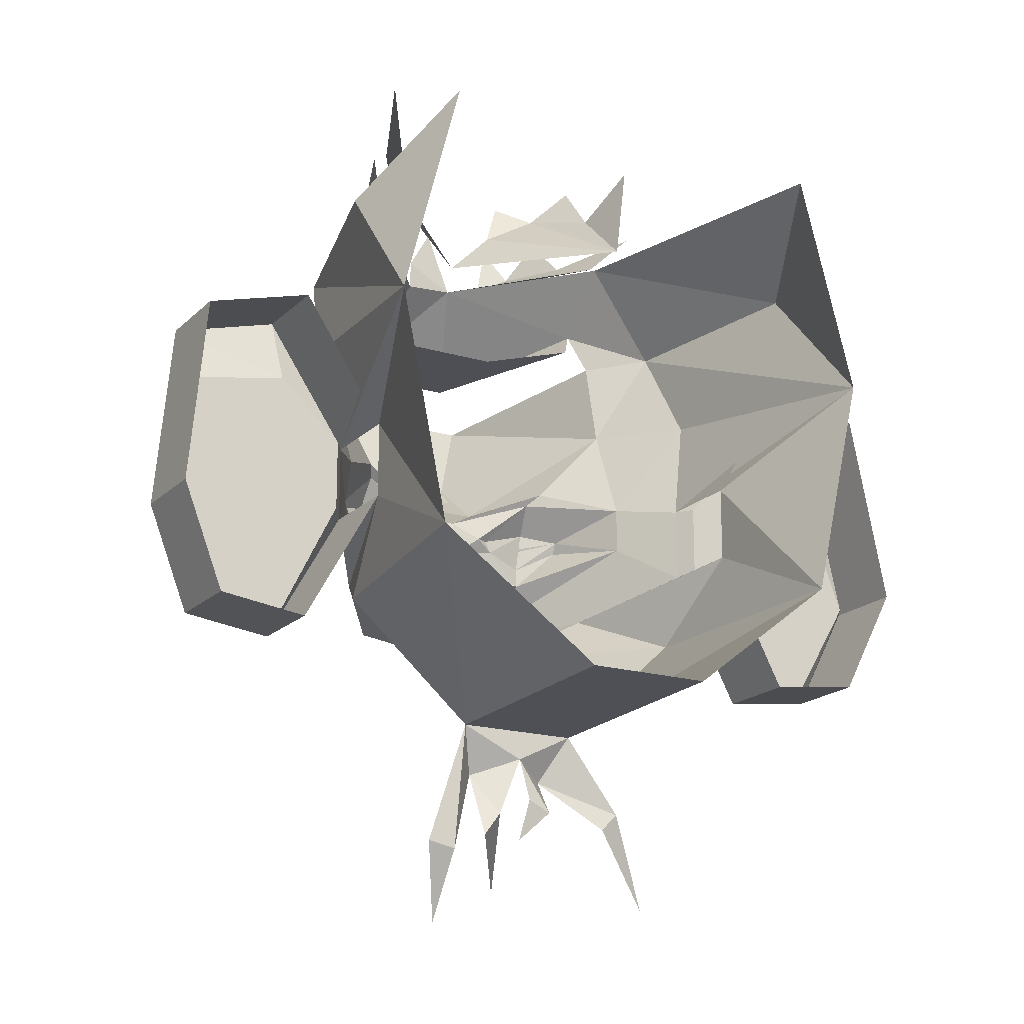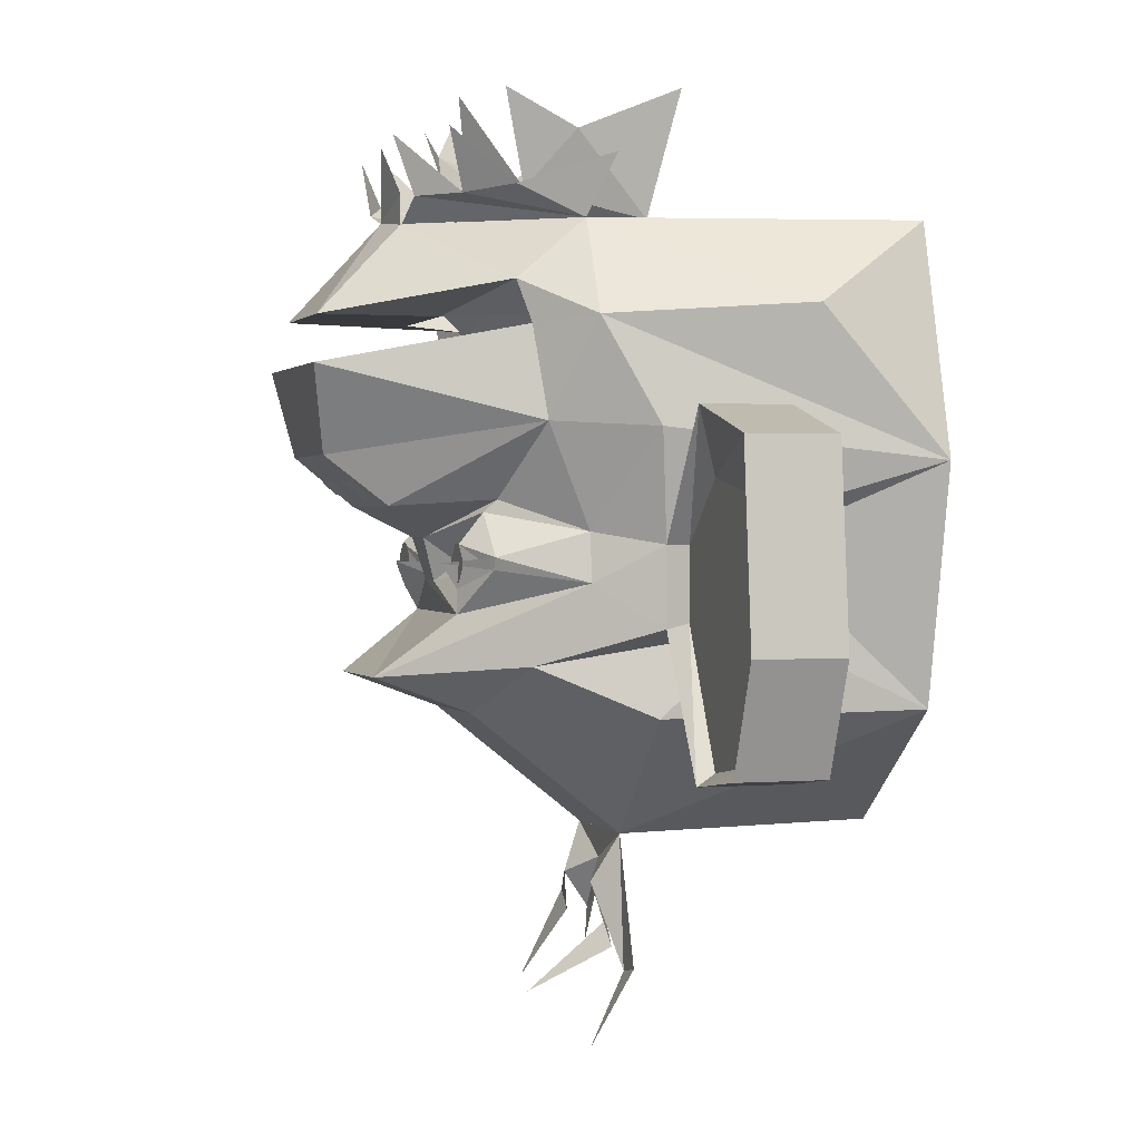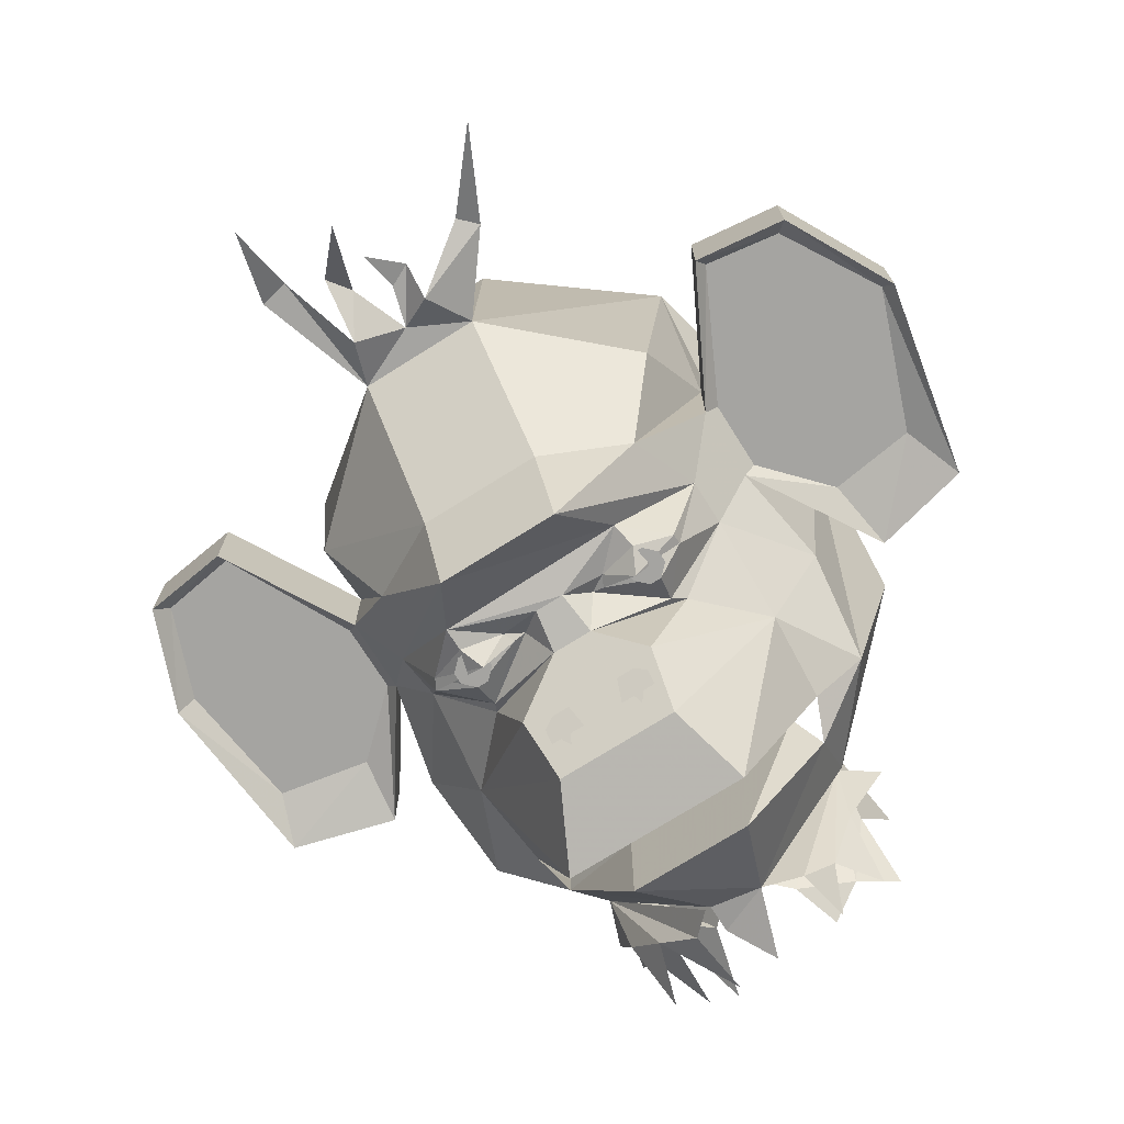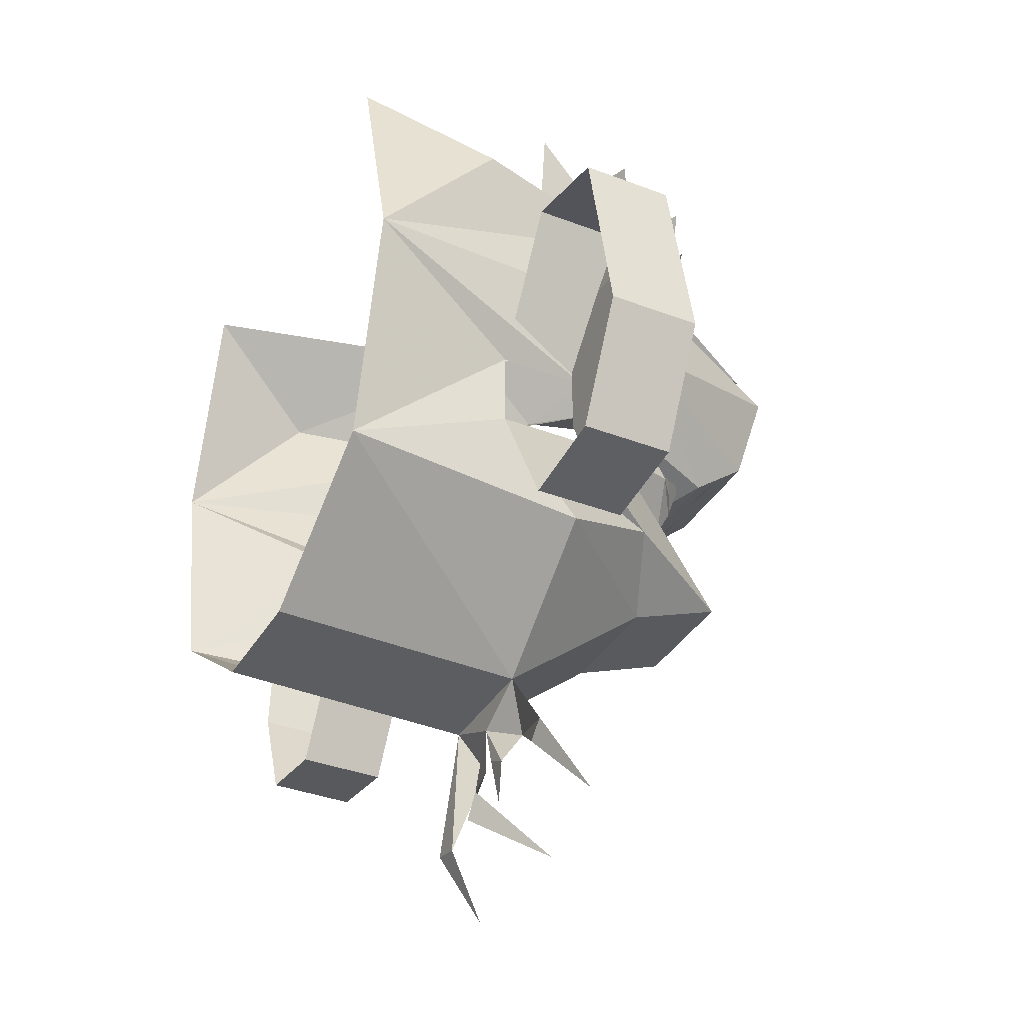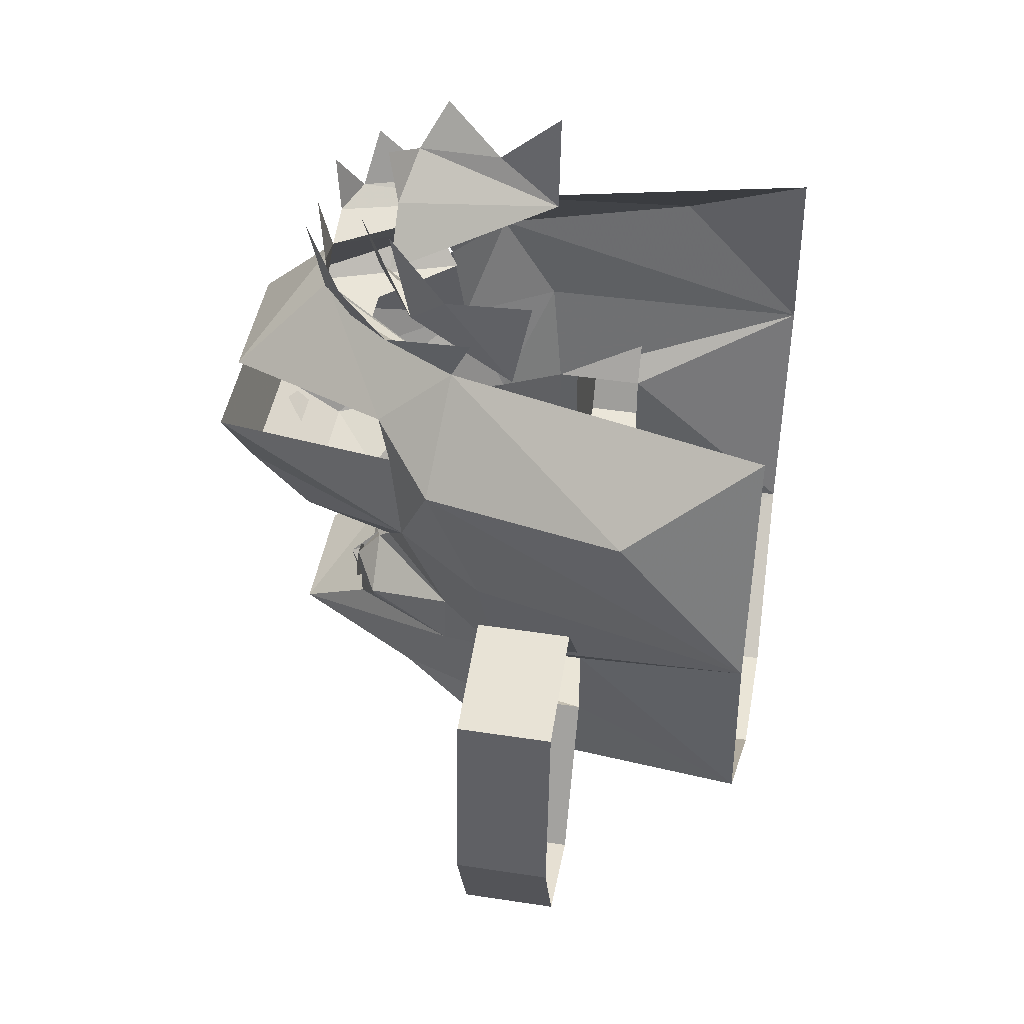
<metadata>
{"format":"obj","ext":"obj","renderer":"f3d","projection":"perspective","resolution":1024,"background":"white","views":[{"elev":-18.3,"azim":-30.0,"up":"+Y"},{"elev":0.9,"azim":-107.9,"up":"+Y"},{"elev":-73.2,"azim":32.2,"up":"+Z"},{"elev":-35.9,"azim":63.2,"up":"+Y"},{"elev":45.4,"azim":-79.9,"up":"+Y"}]}
</metadata>
<code>
v -0.04688 -0.5234 -0.1641
v -0.07031 -0.5547 -0.1641
v -0.07812 -0.4688 -0.1953
v -0.01562 -0.4453 -0.1641
v -0.1016 -0.4062 -0.1641
v 0.0625 -0.4062 -0.1641
v 0.03125 -0.4688 -0.1953
v 0.03125 -0.5156 -0.1641
v 0 -0.5 -0.1641
v -0.007812 -0.5547 -0.1797
v -0.007812 -0.6172 -0.2578
v -0.1172 -0.5781 -0.1641
v -0.1562 -0.5703 -0.1641
v -0.125 -0.6719 -0.2109
v 0.1406 -0.5078 -0.1641
v 0.1172 -0.5312 -0.1641
v 0.2031 -0.6328 -0.2031
v 0.4688 0.03125 -0.1484
v 0.3516 0.04688 -0.1484
v 0.3672 0.1406 -0.1719
v 0.5 0.1094 -0.1719
v 0.5391 -0.1562 -0.1484
v 0.4531 0.03125 -0.1484
v 0.3516 0.02344 -0.1484
v 0.2891 -0.03906 -0.1484
v 0.2734 -0.03906 -0.1484
v 0.2578 -0.03906 -0.1719
v 0.2578 -0.03906 -0.05469
v 0.3672 0.1406 -0.05469
v 0.5 0.1094 -0.05469
v 0.5547 -0.1562 -0.1719
v 0.4766 -0.3047 -0.1719
v 0.4609 -0.2891 -0.1484
v 0.5156 -0.1562 -0.1484
v 0.3516 -0.3203 -0.1719
v 0.3594 -0.3047 -0.1484
v 0.4766 -0.3047 -0.05469
v 0.3516 -0.3203 -0.05469
v 0.2578 -0.1406 -0.1719
v 0.2734 -0.1328 -0.1484
v 0.3672 -0.2656 -0.1484
v 0.4453 -0.2656 -0.1484
v 0.2891 -0.1328 -0.1484
v 0.2031 -0.08594 -0.25
v 0.2031 -0.02344 -0.25
v 0.2812 0.1016 -0.1875
v 0.3359 0.0625 0.1641
v 0.2656 -0.2422 0.1641
v 0.2578 -0.1406 -0.05469
v 0.2344 -0.25 -0.1719
v 0.1719 -0.1875 -0.3125
v 0.5547 -0.1562 -0.05469
v -0.5469 0.08594 -0.1719
v -0.4062 0.125 -0.1719
v -0.3984 0.03906 -0.1484
v -0.5234 0.01562 -0.1484
v -0.5703 -0.1641 -0.1719
v -0.5703 -0.1641 -0.05469
v -0.5469 0.08594 -0.05469
v -0.4062 0.125 -0.05469
v -0.2969 -0.03906 -0.1719
v -0.3125 -0.03906 -0.1484
v -0.4062 0.01562 -0.1484
v -0.5156 0 -0.1484
v -0.5234 -0.1641 -0.1484
v -0.5469 -0.1641 -0.1484
v -0.5 -0.2891 -0.1484
v -0.5156 -0.3047 -0.1719
v -0.5156 -0.3047 -0.05469
v -0.3984 -0.3047 -0.1484
v -0.3984 -0.3203 -0.1719
v -0.3984 -0.3203 -0.05469
v -0.2969 -0.1406 -0.05469
v -0.2969 -0.1406 -0.1719
v -0.2109 -0.1875 -0.3125
v -0.2734 -0.25 -0.1719
v -0.3125 -0.2422 0.1641
v -0.2969 -0.03906 -0.05469
v -0.375 0.0625 0.1641
v -0.3125 -0.1328 -0.1484
v -0.3359 -0.03906 -0.1484
v -0.3359 -0.1328 -0.1484
v -0.4922 -0.2656 -0.1484
v -0.4062 -0.2656 -0.1484
v -0.1016 -0.25 -0.3594
v 0.0625 -0.25 -0.3594
v -0.1016 -0.3984 0.1719
v -0.1016 -0.2031 -0.4844
v 0.0625 -0.2031 -0.4844
v 0.0625 -0.3984 0.1719
v 0.2656 0.2344 -0.2578
v 0.3281 0.25 0
v 0.2578 0.3594 0.1641
v 0.1641 0.3594 -0.2422
v 0.1719 0.2812 -0.3359
v 0.01562 0.3672 -0.4453
v 0.0625 0.2422 -0.5547
v -0.1016 0.2422 -0.5547
v -0.05469 0.3594 -0.4375
v -0.05469 0.3984 -0.4375
v -0.01562 0.4609 -0.4531
v -0.3047 0.2344 -0.2578
v -0.3281 0.1016 -0.1875
v -0.2422 -0.02344 -0.25
v -0.25 -0.08594 -0.25
v -0.1484 -0.125 -0.3906
v 0.1016 -0.125 -0.375
v -0.2031 0.3594 -0.2422
v -0.3672 0.25 0
v -0.2969 0.3594 0.1641
v -0.2188 0.2812 -0.3359
v -0.2344 0.2266 -0.3203
v -0.25 0.1094 -0.3047
v -0.1641 0.01562 -0.3438
v -0.1562 0 -0.3594
v -0.2109 -0.05469 -0.3594
v -0.2031 -0.07031 -0.3594
v -0.1484 -0.09375 -0.3906
v -0.09375 -0.07812 -0.375
v -0.03906 -0.08594 -0.3906
v 0 -0.08594 -0.3906
v 0.05469 -0.07812 -0.375
v 0.1094 -0.09375 -0.3906
v 0.1562 -0.07031 -0.3594
v 0.1562 -0.05469 -0.3516
v 0.1094 0 -0.3594
v 0.125 0.01562 -0.3438
v 0.2031 0.1094 -0.3047
v 0.1953 0.2266 -0.3203
v 0.2031 0.4062 -0.2109
v 0.1562 0.3594 -0.2422
v 0.1484 0.3906 -0.3281
v 0.1094 0.3984 -0.4219
v 0.1484 0.4609 -0.4062
v 0.08594 0.4531 -0.4531
v 0.07031 0.3828 -0.4453
v -0.1953 0.3984 -0.3281
v -0.2344 0.4375 -0.2109
v -0.1484 0.3906 -0.3828
v -0.09375 0.3906 -0.4297
v -0.0625 0.3594 -0.4375
v -0.1719 0.4688 -0.4062
v -0.07812 0.4688 -0.4531
v -0.1016 0.2422 -0.3984
v -0.1875 0.2422 -0.3047
v 0.0625 0.2422 -0.3984
v 0.1484 0.2422 -0.3047
v 0.1719 0.4922 -0.1641
v 0.1562 0.3594 -0.1641
v 0.1484 0.4375 -0.2422
v 0.1094 0.4688 -0.3438
v 0.1562 0.5156 -0.3125
v 0.0625 0.4922 -0.375
v 0.03906 0.4297 -0.3594
v -0.02344 0.3672 -0.3594
v -0.1953 0.4688 -0.25
v -0.2031 0.3594 -0.1641
v -0.2422 0.5156 -0.1328
v -0.1484 0.3984 -0.3047
v -0.07812 0.4219 -0.3594
v -0.1484 0.5234 -0.3281
v -0.1016 0.5156 -0.375
v 0.1172 -0.03906 -0.3906
v 0.04688 -0.0625 -0.375
v -0.1562 -0.03906 -0.3906
v -0.08594 -0.0625 -0.375
v -0.07031 -0.0625 -0.3672
v -0.1328 -0.0625 -0.4062
v 0.09375 -0.0625 -0.4062
v 0.03125 -0.0625 -0.3672
v -0.04688 -0.03125 -0.4062
v 0.007812 -0.03125 -0.4062
v -0.1406 -0.07812 -0.3906
v -0.1562 -0.07812 -0.3906
v -0.1641 -0.07031 -0.3906
v -0.1641 -0.05469 -0.3906
v -0.1562 -0.04688 -0.3906
v -0.1406 -0.04688 -0.3906
v -0.1328 -0.05469 -0.3906
v -0.1328 -0.07031 -0.3906
v -0.1406 -0.08594 -0.3906
v -0.1562 -0.08594 -0.3906
v -0.1719 -0.07031 -0.3906
v -0.1719 -0.05469 -0.3906
v -0.1406 -0.03906 -0.3906
v -0.125 -0.05469 -0.3906
v -0.125 -0.07031 -0.3906
v 0.08594 -0.07031 -0.3906
v 0.08594 -0.05469 -0.3906
v 0.1016 -0.03906 -0.3906
v 0.1328 -0.05469 -0.3906
v 0.1328 -0.07031 -0.3906
v 0.1172 -0.08594 -0.3906
v 0.1016 -0.08594 -0.3906
v 0.09375 -0.07031 -0.3906
v 0.09375 -0.05469 -0.3906
v 0.1016 -0.04688 -0.3906
v 0.1172 -0.04688 -0.3906
v 0.125 -0.05469 -0.3906
v 0.125 -0.07031 -0.3906
v 0.1172 -0.07812 -0.3906
v 0.1016 -0.07812 -0.3906
v 0.07031 0.007812 -0.4688
v 0.0625 0.07031 -0.5469
v 0.09375 0.1797 -0.5703
v -0.1172 0.007812 -0.4688
v -0.1016 0.07031 -0.5469
v -0.1562 0.1797 -0.5703
v -0.07812 0.01562 -0.4844
v -0.09375 0.05469 -0.5234
v -0.07031 0.0625 -0.5312
v -0.05469 0.01562 -0.4844
v -0.04688 0.03906 -0.5078
v -0.09375 0.02344 -0.4922
v -0.07031 0.02344 -0.5
v -0.07812 0.03906 -0.5156
v -0.07031 0.04688 -0.5234
v -0.0625 0.02344 -0.5
v -0.0625 0.03125 -0.5078
v -0.07812 0.03125 -0.5078
v 0.01562 0.01562 -0.4844
v 0.03125 0.0625 -0.5312
v 0.05469 0.05469 -0.5234
v 0.03906 0.01562 -0.4844
v 0.05469 0.02344 -0.4922
v 0.007812 0.03906 -0.5078
v 0.02344 0.02344 -0.5
v 0.03125 0.04688 -0.5234
v 0.03906 0.03906 -0.5156
v 0.03125 0.02344 -0.5
v 0.03906 0.03125 -0.5078
v 0.02344 0.03125 -0.5078
f 1 2 3
f 1 3 4
f 4 3 5
f 4 5 6
f 4 6 7
f 4 7 8
f 4 8 9
f 9 8 10
f 11 2 1
f 12 13 5
f 12 5 3
f 14 13 12
f 7 6 15
f 7 15 16
f 16 15 17
f 94 95 96
f 96 99 100
f 96 100 101
f 130 131 132
f 132 131 133
f 132 133 134
f 135 133 136
f 136 133 131
f 136 131 96
f 137 108 138
f 108 137 139
f 108 139 140
f 108 140 141
f 139 137 142
f 140 139 143
f 99 111 108
f 18 19 20
f 18 20 21
f 18 21 22
f 19 26 27
f 19 27 20
f 20 27 28
f 20 28 29
f 20 29 21
f 21 29 30
f 21 30 31
f 21 31 22
f 22 31 32
f 22 32 33
f 35 36 33
f 35 33 32
f 35 32 37
f 35 37 38
f 35 38 39
f 35 39 36
f 36 39 40
f 26 40 39
f 26 39 27
f 27 39 44
f 27 44 45
f 27 45 46
f 27 46 47
f 27 47 28
f 28 47 48
f 28 48 49
f 49 48 50
f 49 50 51
f 49 51 39
f 49 39 38
f 32 31 52
f 32 52 37
f 31 30 52
f 53 54 55
f 53 55 56
f 53 56 57
f 53 57 58
f 53 58 59
f 53 59 54
f 54 59 60
f 54 60 61
f 54 61 62
f 54 62 55
f 56 66 57
f 57 66 67
f 57 67 68
f 57 68 69
f 57 69 58
f 67 70 71
f 67 71 68
f 68 71 72
f 68 72 69
f 73 72 71
f 73 71 74
f 73 74 75
f 73 75 76
f 73 76 77
f 73 77 78
f 78 77 79
f 78 79 61
f 78 61 60
f 61 74 80
f 61 80 62
f 70 80 71
f 71 80 74
f 5 85 86
f 5 86 6
f 5 6 87
f 5 87 77
f 5 77 76
f 5 76 85
f 85 76 75
f 86 51 50
f 86 50 6
f 6 50 48
f 6 48 90
f 6 90 87
f 46 91 47
f 47 91 92
f 47 92 93
f 93 92 94
f 94 92 91
f 94 91 95
f 79 102 103
f 79 103 61
f 61 103 104
f 61 104 105
f 61 105 74
f 74 105 75
f 51 44 39
f 108 109 110
f 110 109 79
f 79 109 102
f 102 109 108
f 102 108 111
f 102 111 112
f 102 112 113
f 102 113 103
f 103 113 104
f 104 113 114
f 45 127 128
f 45 128 46
f 46 128 91
f 91 128 129
f 91 129 95
f 148 149 150
f 150 149 151
f 150 151 152
f 153 151 154
f 154 151 149
f 154 149 155
f 156 157 158
f 157 156 159
f 157 159 160
f 157 160 155
f 159 156 161
f 160 159 162
f 18 22 23
f 18 23 24
f 18 24 19
f 19 24 25
f 19 25 26
f 22 33 34
f 22 34 23
f 36 40 41
f 36 41 42
f 36 42 33
f 33 42 34
f 25 43 26
f 26 43 40
f 40 43 41
f 55 62 63
f 55 63 64
f 55 64 56
f 56 64 65
f 56 65 66
f 62 80 81
f 62 81 63
f 65 83 66
f 66 83 67
f 67 83 84
f 67 84 70
f 70 84 82
f 70 82 80
f 80 82 81
f 104 114 115
f 104 115 116
f 104 116 105
f 105 116 117
f 105 117 106
f 106 117 118
f 106 118 119
f 106 119 120
f 107 121 122
f 107 122 123
f 107 123 124
f 107 124 44
f 44 124 125
f 44 125 45
f 45 125 126
f 45 126 127
f 119 166 167
f 119 167 120
f 119 120 167
f 118 117 168
f 118 168 119
f 119 168 166
f 117 116 168
f 169 124 123
f 169 123 122
f 169 122 164
f 164 122 170
f 164 170 126
f 164 126 163
f 163 126 125
f 169 125 124
f 116 115 165
f 165 115 166
f 166 115 167
f 167 115 171
f 167 171 120
f 121 172 170
f 121 170 122
f 126 170 172
f 126 172 127
f 171 115 114
f 209 210 211
f 209 211 212
f 212 211 213
f 214 210 209
f 221 222 223
f 221 223 224
f 224 223 225
f 222 221 226
f 23 34 25
f 23 25 24
f 34 42 25
f 25 42 41
f 25 41 43
f 63 81 82
f 63 82 64
f 64 82 65
f 65 82 83
f 82 84 83
f 85 75 88
f 85 88 89
f 85 89 86
f 86 89 51
f 96 95 97
f 96 97 98
f 96 98 99
f 75 105 88
f 88 105 106
f 88 106 107
f 88 107 89
f 89 107 44
f 89 44 51
f 106 120 121
f 106 121 107
f 111 99 98
f 111 98 144
f 111 144 145
f 98 97 146
f 98 146 144
f 97 95 147
f 97 147 146
f 120 171 172
f 120 172 121
f 127 172 203
f 127 203 128
f 128 203 204
f 128 204 205
f 128 205 129
f 171 114 206
f 171 206 203
f 171 203 172
f 206 207 204
f 206 204 203
f 207 113 208
f 207 208 205
f 207 205 204
f 208 113 112
f 113 207 206
f 113 206 114
f 123 163 125
f 123 125 124
f 122 164 163
f 122 163 123
f 117 116 165
f 117 165 118
f 118 165 166
f 118 166 119
f 173 174 175
f 173 175 176
f 173 176 177
f 173 177 178
f 173 178 179
f 173 179 180
f 195 196 197
f 195 197 198
f 195 198 199
f 195 199 200
f 195 200 201
f 195 201 202
f 181 182 183
f 181 183 184
f 181 184 165
f 181 165 185
f 181 185 186
f 181 186 187
f 188 189 190
f 188 190 163
f 188 163 191
f 188 191 192
f 188 192 193
f 188 193 194
f 215 216 217
f 215 217 218
f 218 217 219
f 220 216 215
f 227 228 229
f 227 229 230
f 230 229 231
f 228 227 232

</code>
